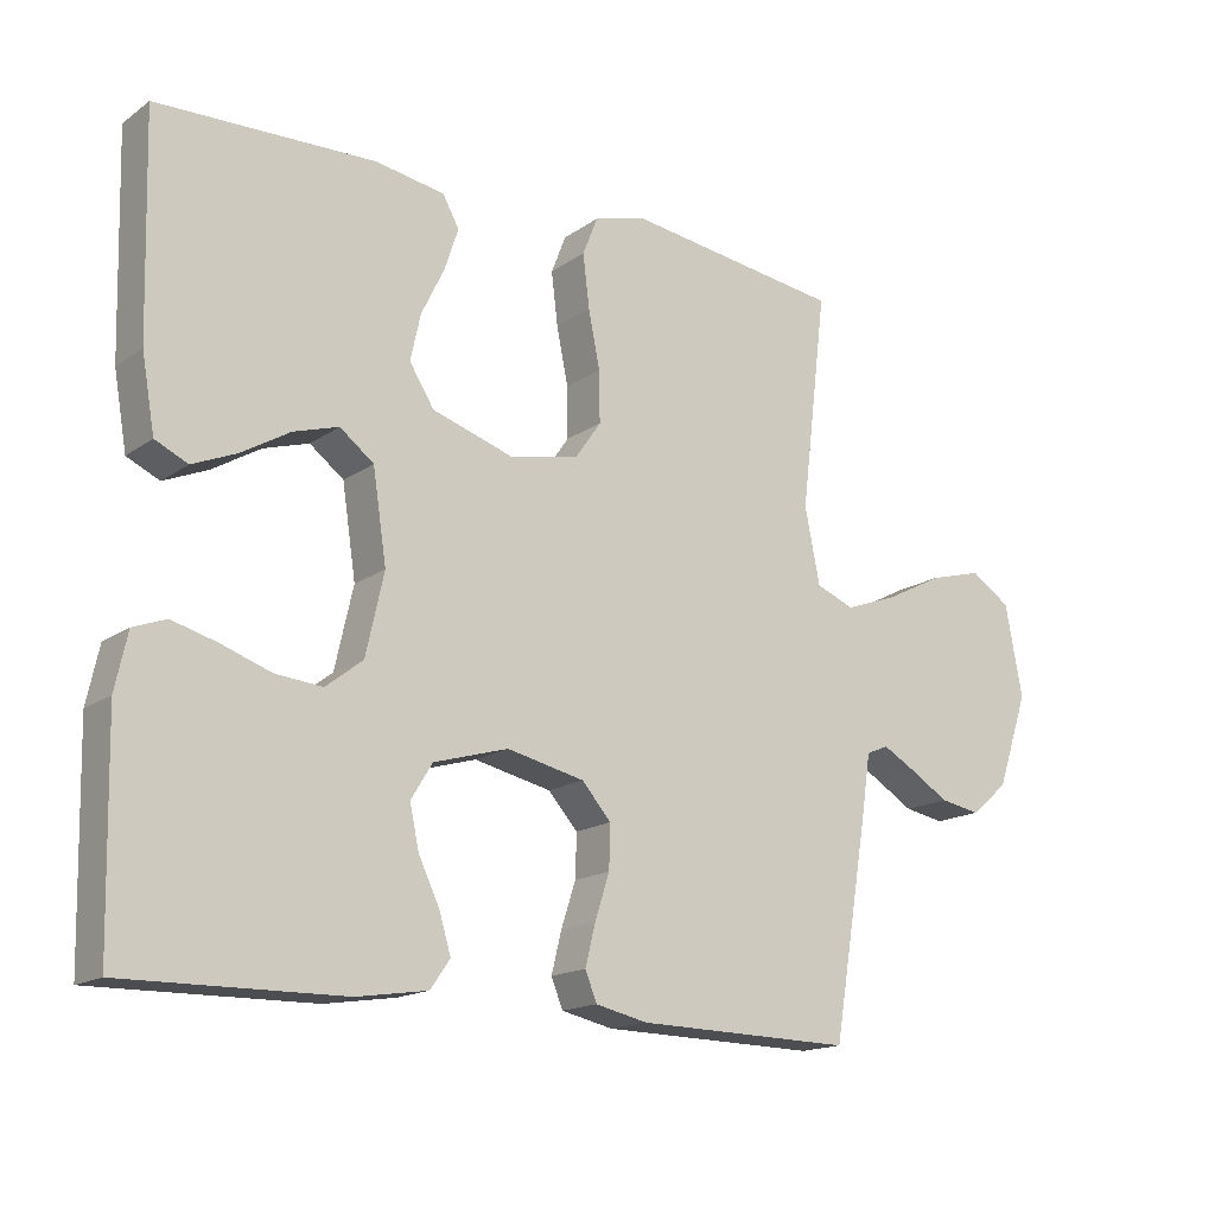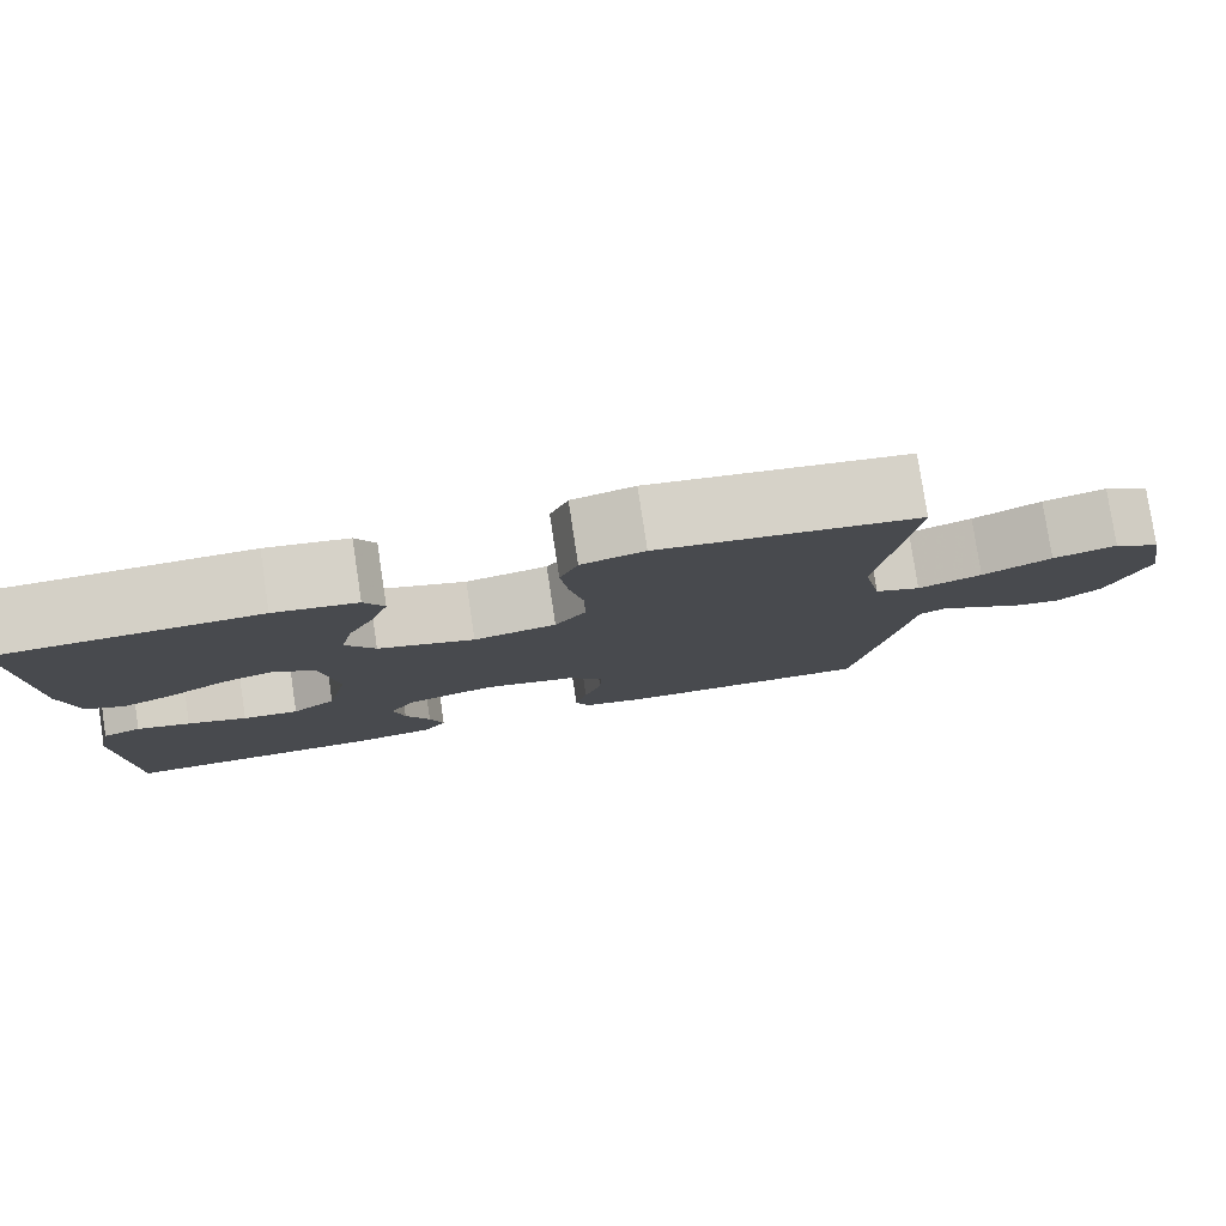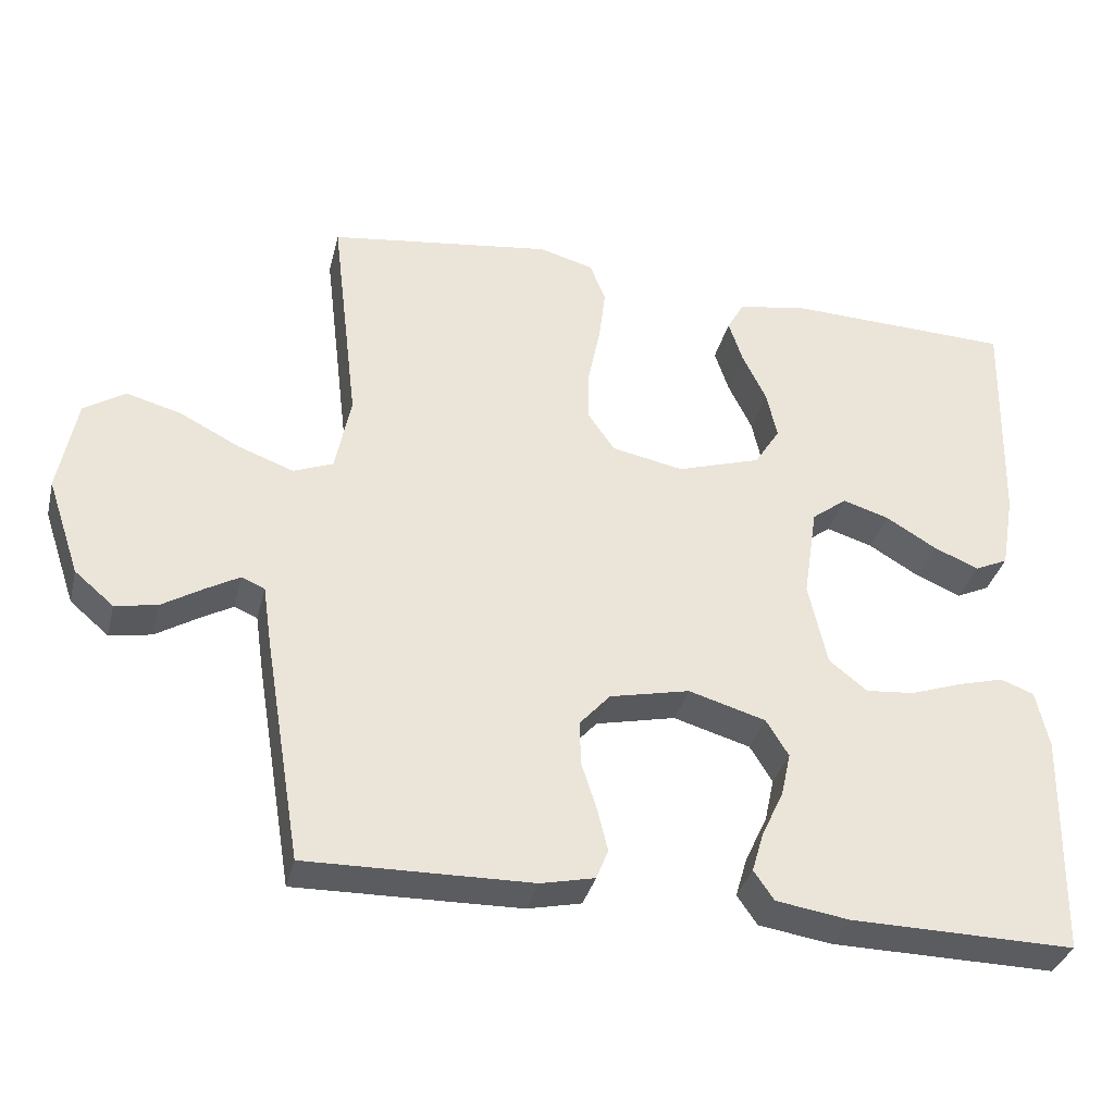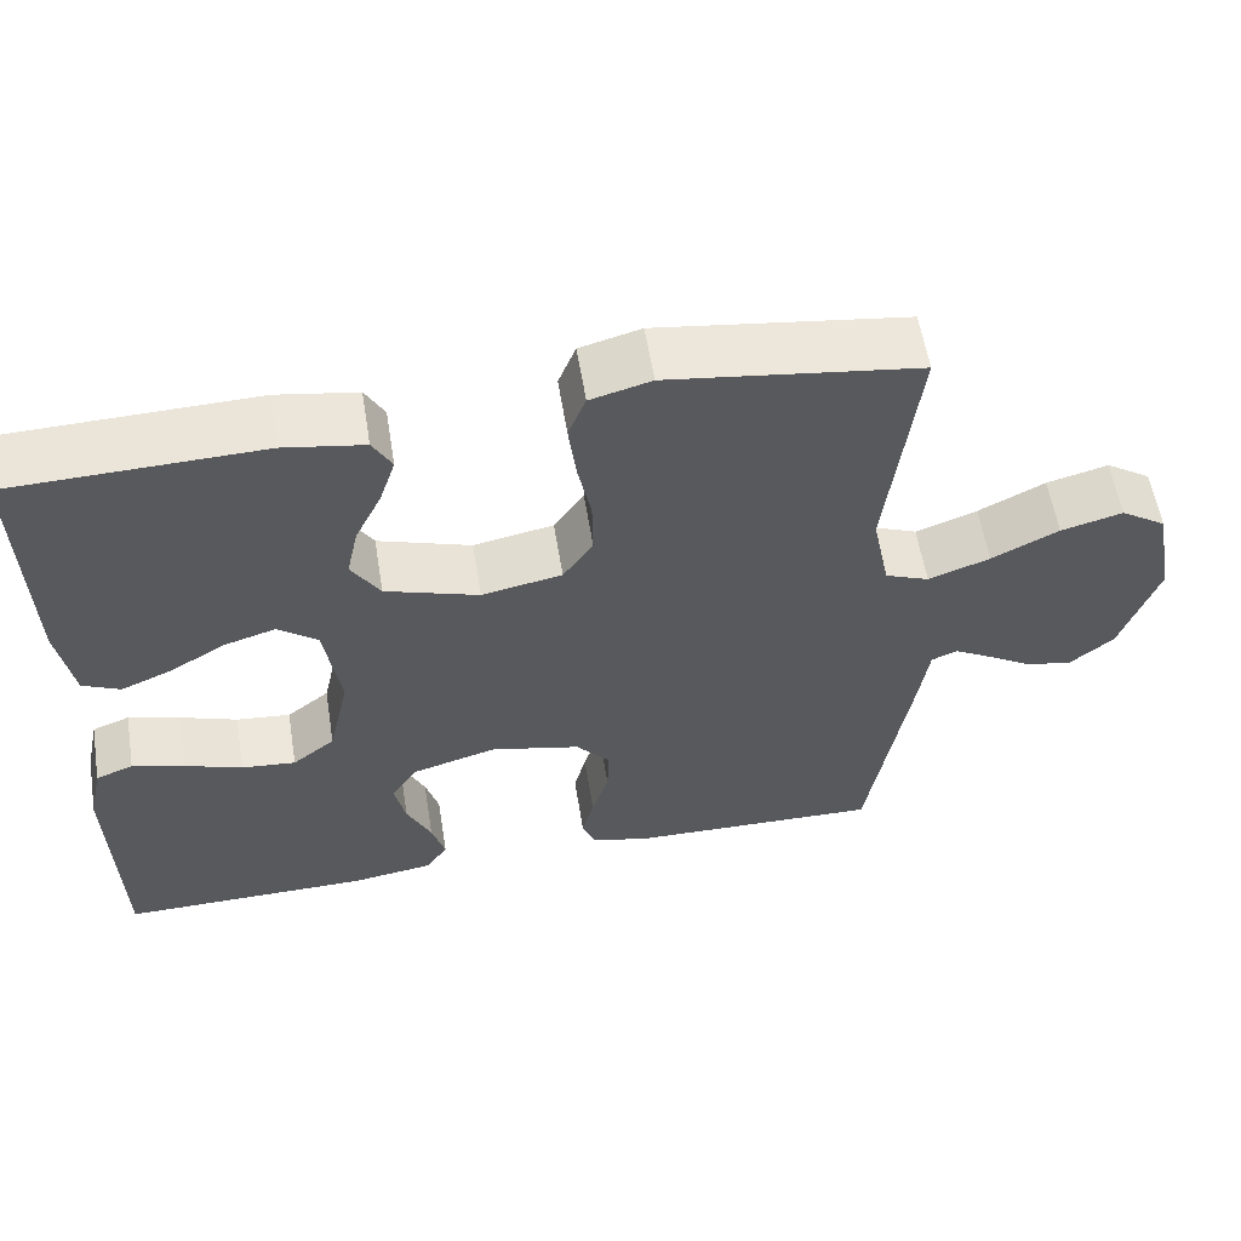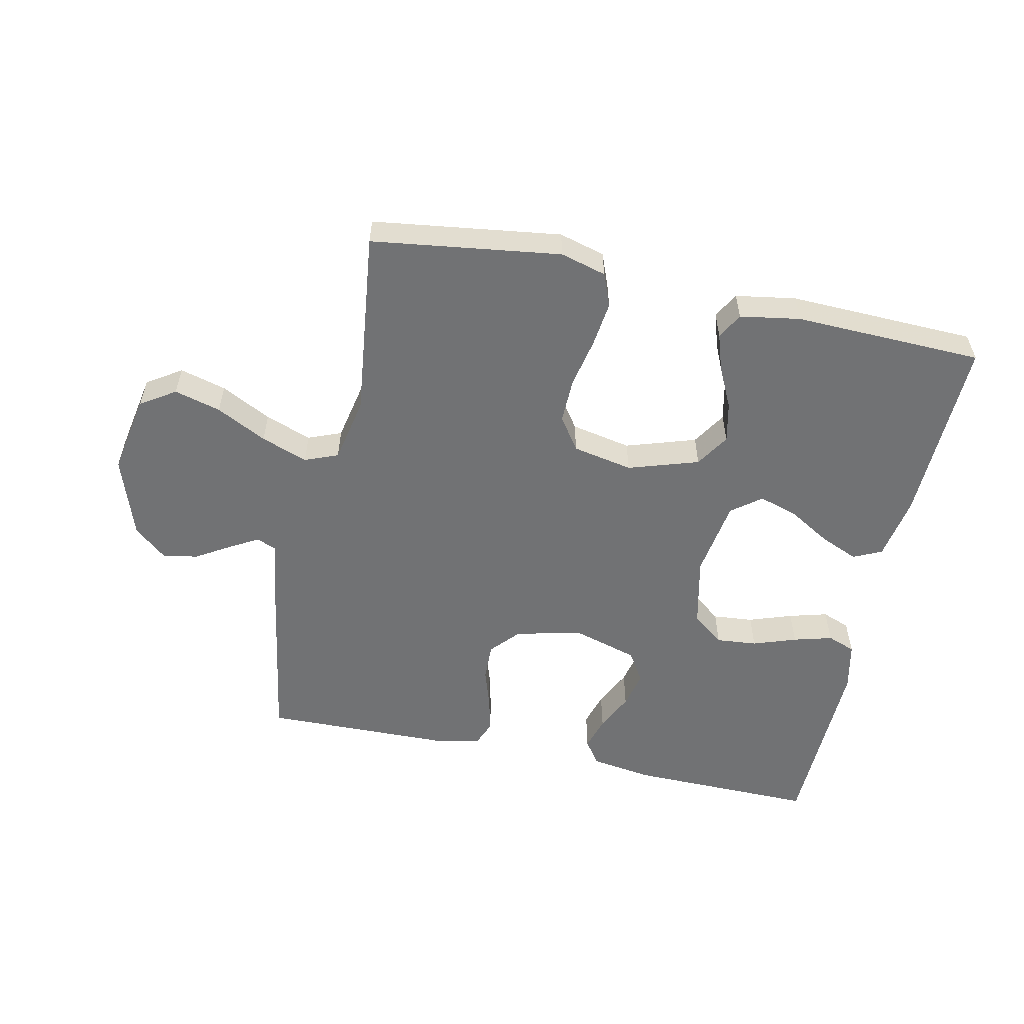
<metadata>
{"format":"obj","ext":"obj","renderer":"f3d","projection":"perspective","resolution":1024,"background":"white","views":[{"elev":-16.2,"azim":144.2,"up":"+Z"},{"elev":79.6,"azim":171.4,"up":"+Z"},{"elev":-35.0,"azim":-13.7,"up":"+Z"},{"elev":57.9,"azim":170.8,"up":"+Z"},{"elev":-55.5,"azim":-12.1,"up":"+Y"}]}
</metadata>
<code>
v 0.5 0.07 0.5
v 0.492 0.07 0.2
v 0.474 0.07 0.097
v 0.429 0.07 0.076
v 0.368 0.07 0.102
v 0.301 0.07 0.142
v 0.239 0.07 0.161
v 0.192 0.07 0.125
v 0.173 0.07 0
v 0.198 0.07 -0.112
v 0.249 0.07 -0.152
v 0.314 0.07 -0.146
v 0.383 0.07 -0.122
v 0.445 0.07 -0.105
v 0.49 0.07 -0.122
v 0.507 0.07 -0.2
v 0.5 0.07 -0.5
v 0.2 0.07 -0.496
v 0.102 0.07 -0.481
v 0.075 0.07 -0.442
v 0.091 0.07 -0.388
v 0.12 0.07 -0.327
v 0.133 0.07 -0.268
v 0.103 0.07 -0.219
v 0 0.07 -0.189
v -0.107 0.07 -0.213
v -0.148 0.07 -0.259
v -0.146 0.07 -0.319
v -0.126 0.07 -0.381
v -0.112 0.07 -0.438
v -0.128 0.07 -0.478
v -0.2 0.07 -0.494
v -0.5 0.07 -0.5
v -0.55 0.07 -0.2
v -0.562 0.07 -0.118
v -0.593 0.07 -0.105
v -0.639 0.07 -0.131
v -0.693 0.07 -0.164
v -0.749 0.07 -0.174
v -0.801 0.07 -0.13
v -0.845 0.07 0
v -0.821 0.07 0.127
v -0.766 0.07 0.163
v -0.692 0.07 0.143
v -0.612 0.07 0.102
v -0.538 0.07 0.075
v -0.485 0.07 0.096
v -0.464 0.07 0.2
v -0.5 0.07 0.5
v -0.2 0.07 0.541
v -0.127 0.07 0.521
v -0.106 0.07 0.468
v -0.115 0.07 0.395
v -0.131 0.07 0.316
v -0.132 0.07 0.245
v -0.096 0.07 0.193
v 0 0.07 0.174
v 0.112 0.07 0.21
v 0.146 0.07 0.264
v 0.132 0.07 0.328
v 0.1 0.07 0.394
v 0.081 0.07 0.452
v 0.104 0.07 0.493
v 0.2 0.07 0.509
v 0.5 0 0.5
v 0.492 0 0.2
v 0.474 0 0.097
v 0.429 0 0.076
v 0.368 0 0.102
v 0.301 0 0.142
v 0.239 0 0.161
v 0.192 0 0.125
v 0.173 0 0
v 0.198 0 -0.112
v 0.249 0 -0.152
v 0.314 0 -0.146
v 0.383 0 -0.122
v 0.445 0 -0.105
v 0.49 0 -0.122
v 0.507 0 -0.2
v 0.5 0 -0.5
v 0.2 0 -0.496
v 0.102 0 -0.481
v 0.075 0 -0.442
v 0.091 0 -0.388
v 0.12 0 -0.327
v 0.133 0 -0.268
v 0.103 0 -0.219
v 0 0 -0.189
v -0.107 0 -0.213
v -0.148 0 -0.259
v -0.146 0 -0.319
v -0.126 0 -0.381
v -0.112 0 -0.438
v -0.128 0 -0.478
v -0.2 0 -0.494
v -0.5 0 -0.5
v -0.55 0 -0.2
v -0.562 0 -0.118
v -0.593 0 -0.105
v -0.639 0 -0.131
v -0.693 0 -0.164
v -0.749 0 -0.174
v -0.801 0 -0.13
v -0.845 0 0
v -0.821 0 0.127
v -0.766 0 0.163
v -0.692 0 0.143
v -0.612 0 0.102
v -0.538 0 0.075
v -0.485 0 0.096
v -0.464 0 0.2
v -0.5 0 0.5
v -0.2 0 0.541
v -0.127 0 0.521
v -0.106 0 0.468
v -0.115 0 0.395
v -0.131 0 0.316
v -0.132 0 0.245
v -0.096 0 0.193
v 0 0 0.174
v 0.112 0 0.21
v 0.146 0 0.264
v 0.132 0 0.328
v 0.1 0 0.394
v 0.081 0 0.452
v 0.104 0 0.493
v 0.2 0 0.509
f 60 61 62 63
f 59 60 63 64
f 51 52 53 54
f 49 50 51 54
f 48 49 54 55
f 47 48 55 56
f 42 43 44 45
f 42 45 46
f 41 42 46
f 40 41 46
f 37 38 39 40
f 36 37 40 46
f 35 36 46 47
f 28 29 30 31
f 28 31 32 33
f 19 20 21 22
f 19 22 23
f 18 19 23
f 17 18 23
f 16 17 23 24
f 12 13 14 15
f 12 15 16 24
f 3 4 5 6
f 3 6 7
f 2 3 7
f 59 64 1 2
f 58 59 2 7
f 57 58 7 8
f 56 57 8 9
f 47 56 9 10
f 35 47 10 11
f 34 35 11
f 27 28 33 34
f 26 27 34
f 25 26 34
f 25 34 11
f 11 12 24 25
f 127 126 125 124
f 128 127 124 123
f 118 117 116 115
f 118 115 114 113
f 119 118 113 112
f 120 119 112 111
f 109 108 107 106
f 110 109 106
f 110 106 105
f 110 105 104
f 104 103 102 101
f 110 104 101 100
f 111 110 100 99
f 95 94 93 92
f 97 96 95 92
f 86 85 84 83
f 87 86 83
f 87 83 82
f 87 82 81
f 88 87 81 80
f 79 78 77 76
f 88 80 79 76
f 70 69 68 67
f 71 70 67
f 71 67 66
f 66 65 128 123
f 71 66 123 122
f 72 71 122 121
f 73 72 121 120
f 74 73 120 111
f 75 74 111 99
f 75 99 98
f 98 97 92 91
f 98 91 90
f 98 90 89
f 75 98 89
f 89 88 76 75
f 1 65 66 2
f 2 66 67 3
f 3 67 68 4
f 4 68 69 5
f 5 69 70 6
f 6 70 71 7
f 7 71 72 8
f 8 72 73 9
f 9 73 74 10
f 10 74 75 11
f 11 75 76 12
f 12 76 77 13
f 13 77 78 14
f 14 78 79 15
f 15 79 80 16
f 16 80 81 17
f 17 81 82 18
f 18 82 83 19
f 19 83 84 20
f 20 84 85 21
f 21 85 86 22
f 22 86 87 23
f 23 87 88 24
f 24 88 89 25
f 25 89 90 26
f 26 90 91 27
f 27 91 92 28
f 28 92 93 29
f 29 93 94 30
f 30 94 95 31
f 31 95 96 32
f 32 96 97 33
f 33 97 98 34
f 34 98 99 35
f 35 99 100 36
f 36 100 101 37
f 37 101 102 38
f 38 102 103 39
f 39 103 104 40
f 40 104 105 41
f 41 105 106 42
f 42 106 107 43
f 43 107 108 44
f 44 108 109 45
f 45 109 110 46
f 46 110 111 47
f 47 111 112 48
f 48 112 113 49
f 49 113 114 50
f 50 114 115 51
f 51 115 116 52
f 52 116 117 53
f 53 117 118 54
f 54 118 119 55
f 55 119 120 56
f 56 120 121 57
f 57 121 122 58
f 58 122 123 59
f 59 123 124 60
f 60 124 125 61
f 61 125 126 62
f 62 126 127 63
f 63 127 128 64
f 64 128 65 1

</code>
